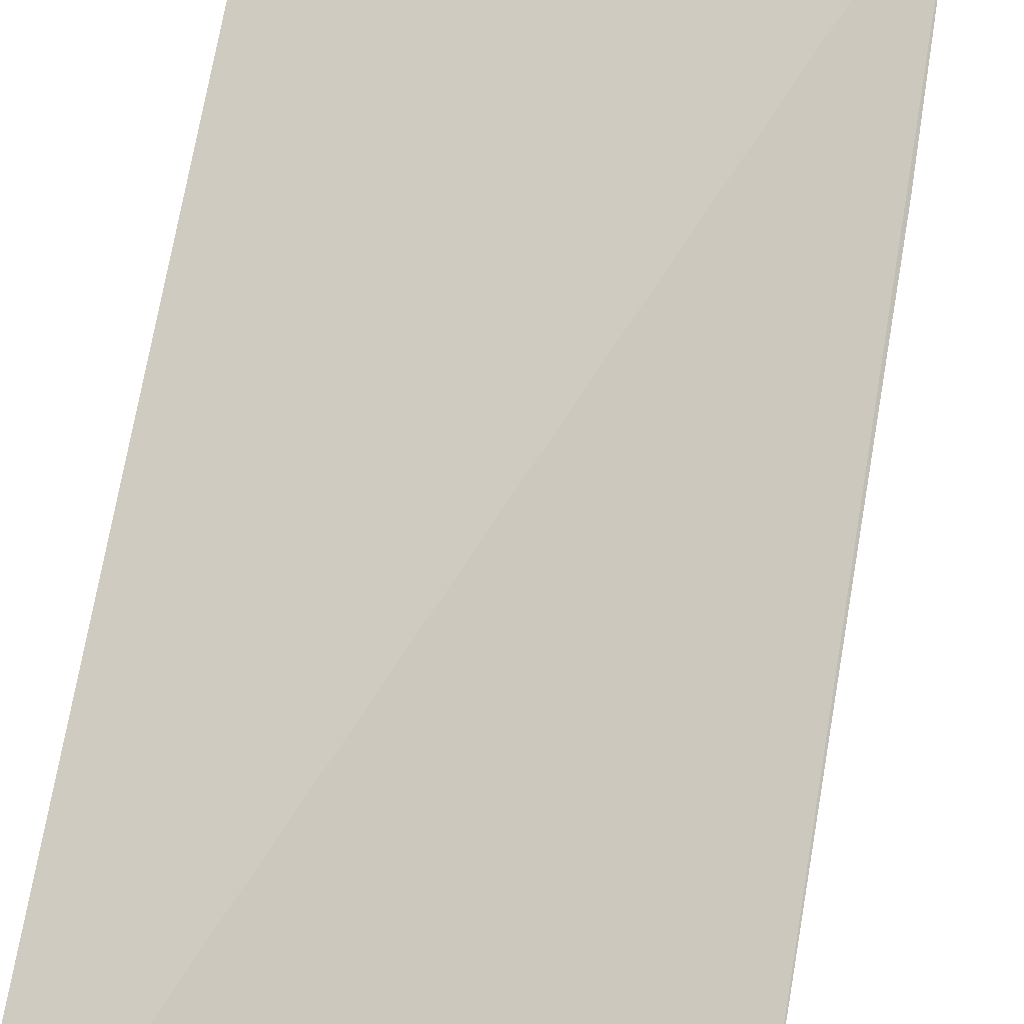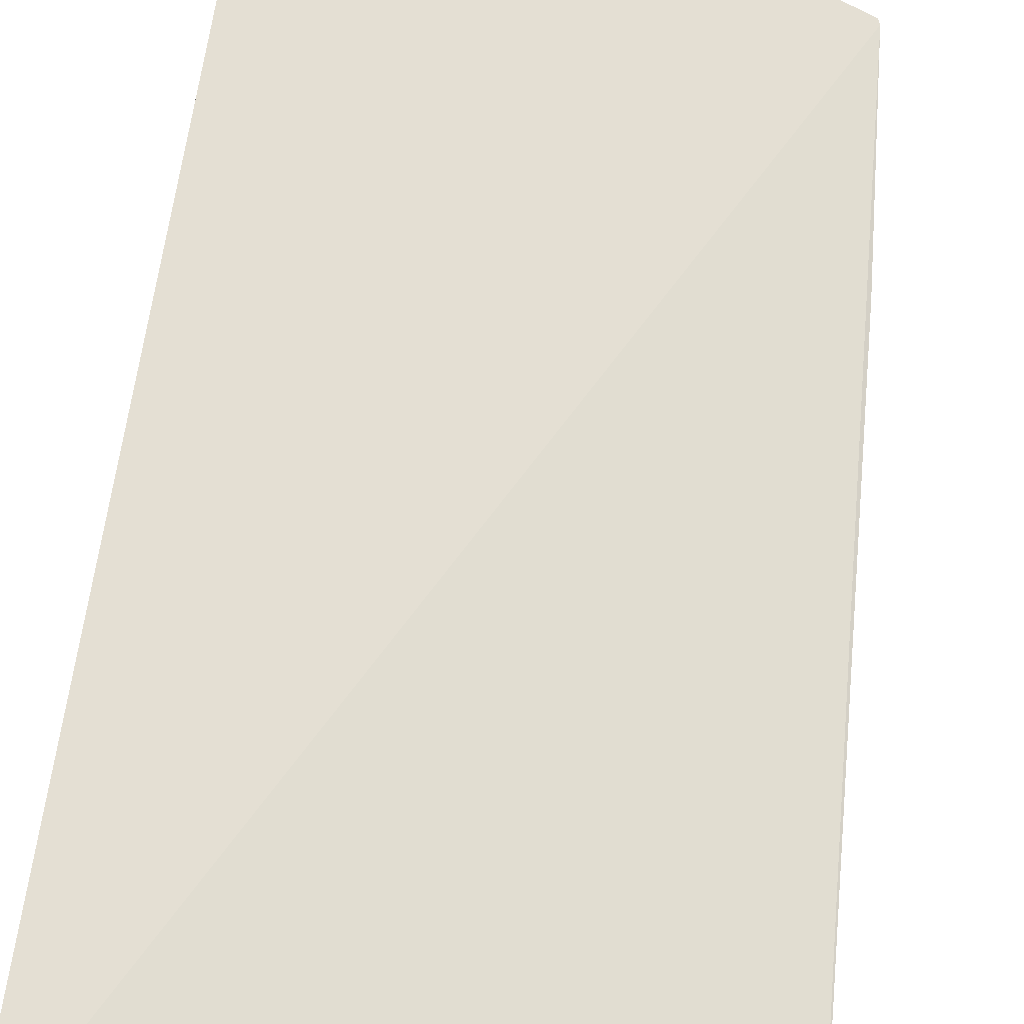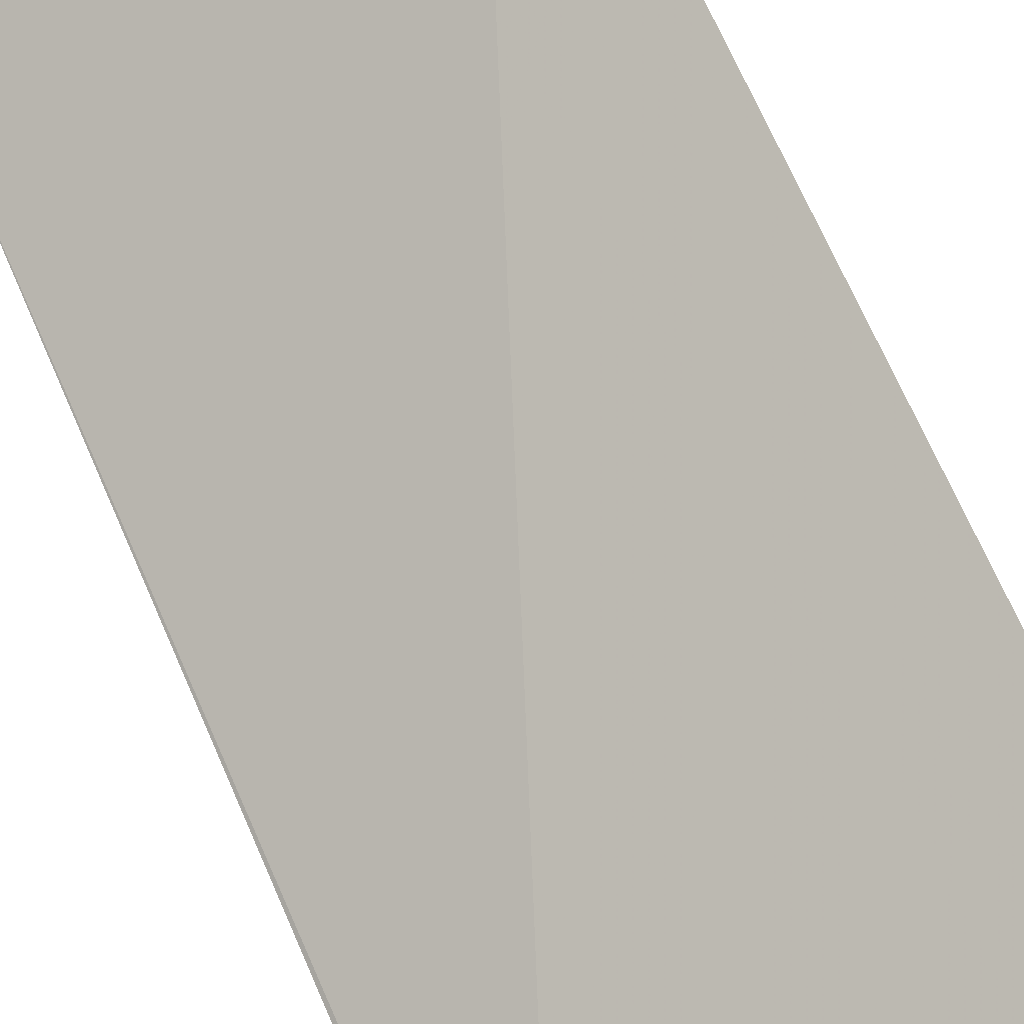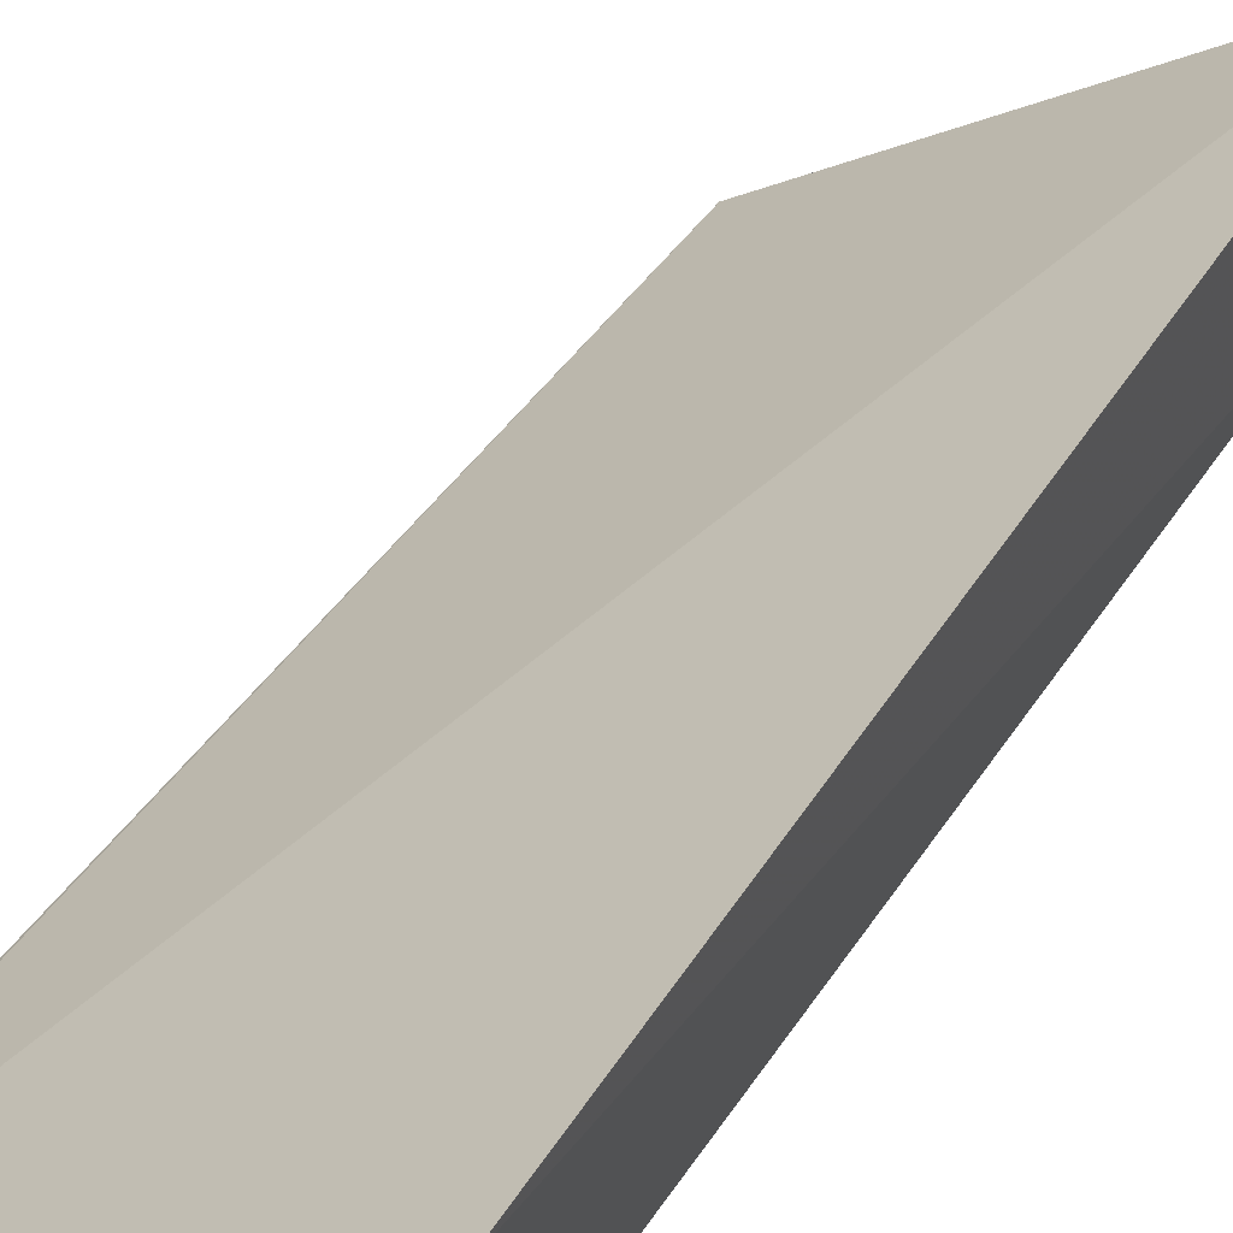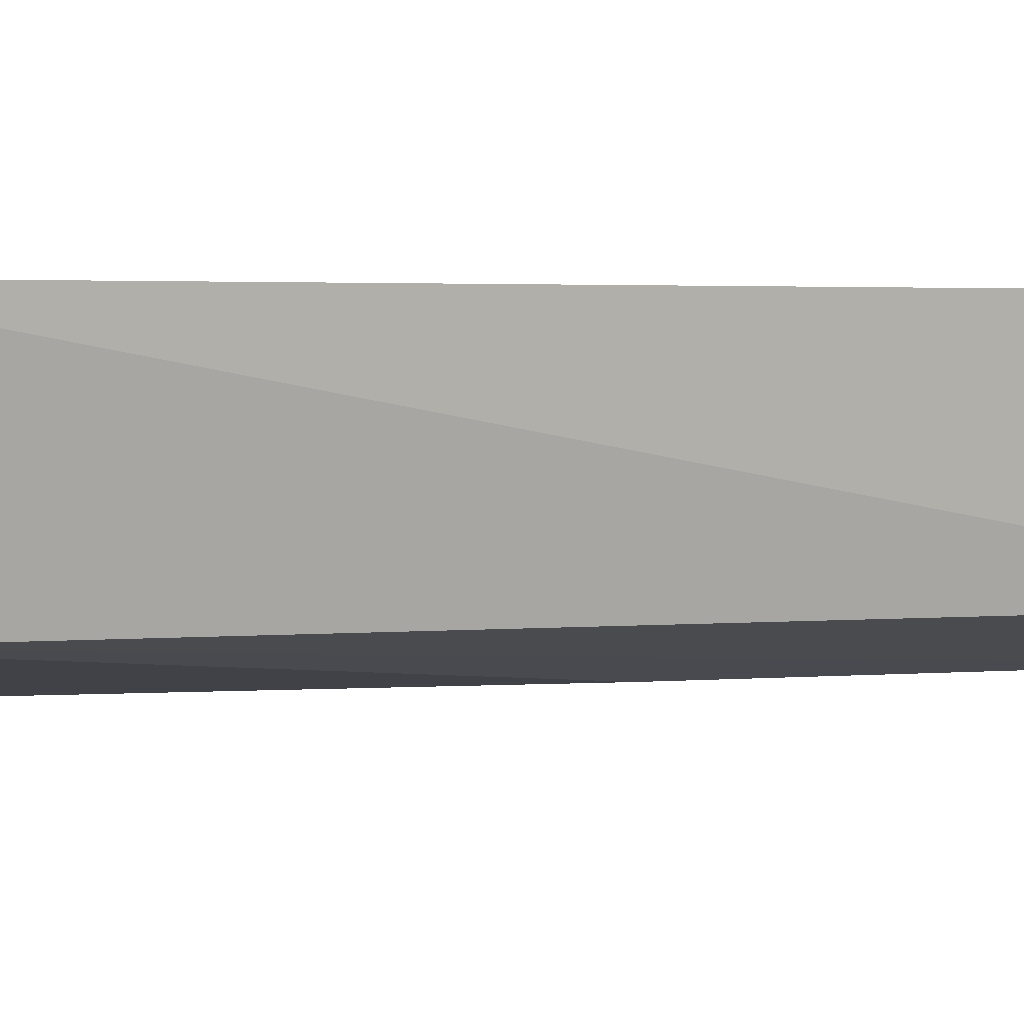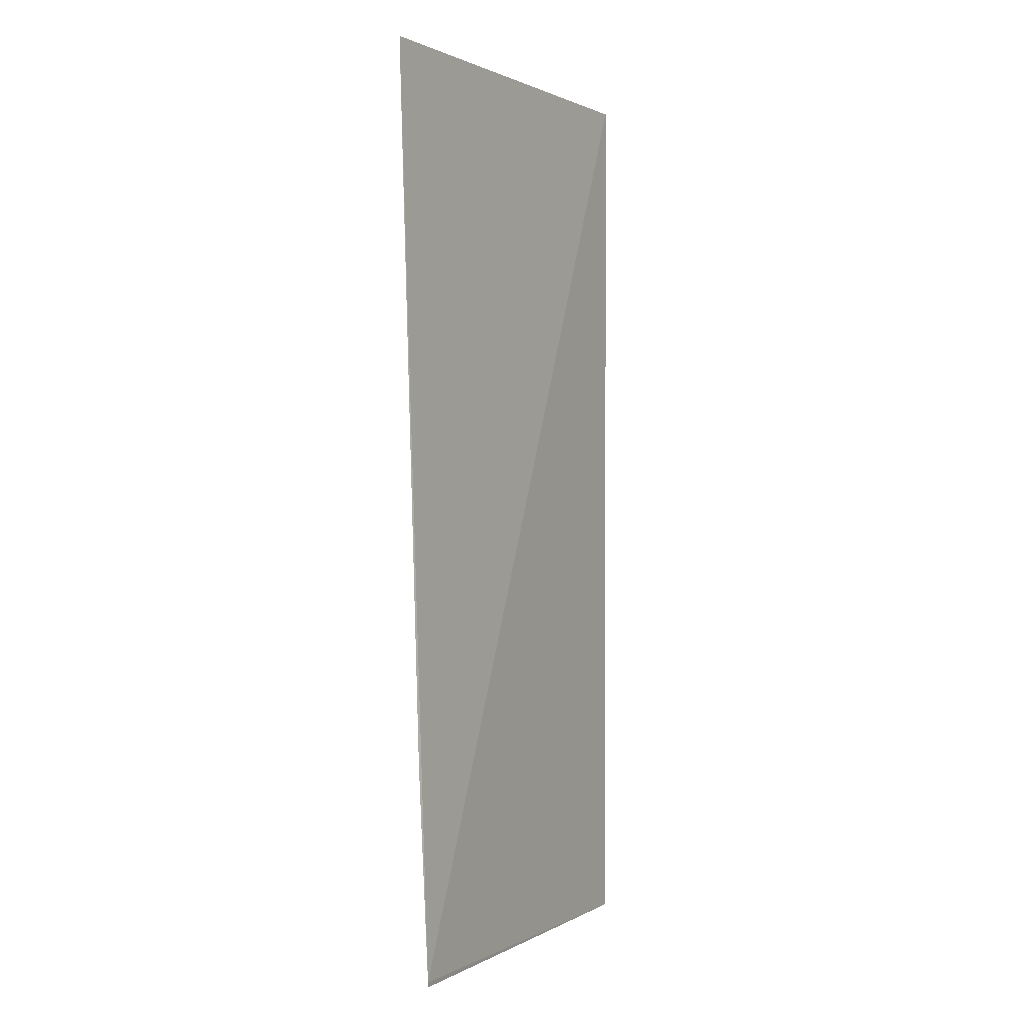
<metadata>
{"format":"obj","ext":"obj","renderer":"f3d","projection":"perspective","resolution":1024,"background":"white","views":[{"elev":70.5,"azim":10.0,"up":"+Y"},{"elev":50.4,"azim":5.8,"up":"+Y"},{"elev":67.9,"azim":157.0,"up":"+Y"},{"elev":37.4,"azim":-152.9,"up":"+Y"},{"elev":2.5,"azim":-119.8,"up":"+Y"},{"elev":0.4,"azim":89.5,"up":"+Z"}]}
</metadata>
<code>
v -0.09453 -0.02373 0.0402
v -0.09541 -0.02364 0.04005
v -0.09482 -0.02287 0.01109
v -0.1057 -0.01678 0.01124
v -0.1056 -0.01679 0.04014
v -0.1048 -0.02153 0.01146
v -0.09776 -0.02298 0.01766
v -0.1051 -0.0219 0.04016
v -0.09478 -0.02288 0.01125
v -0.101 -0.02293 0.02743
v -0.09464 -0.02315 0.01787
v -0.1009 -0.02316 0.04023
f 6 4 3
f 7 6 3
f 8 5 4
f 8 4 6
f 9 5 1
f 9 3 4
f 9 4 5
f 10 7 1
f 10 6 7
f 11 7 3
f 11 1 7
f 11 9 1
f 11 3 9
f 12 1 5
f 12 5 8
f 12 10 1
f 12 8 6
f 12 6 10

</code>
